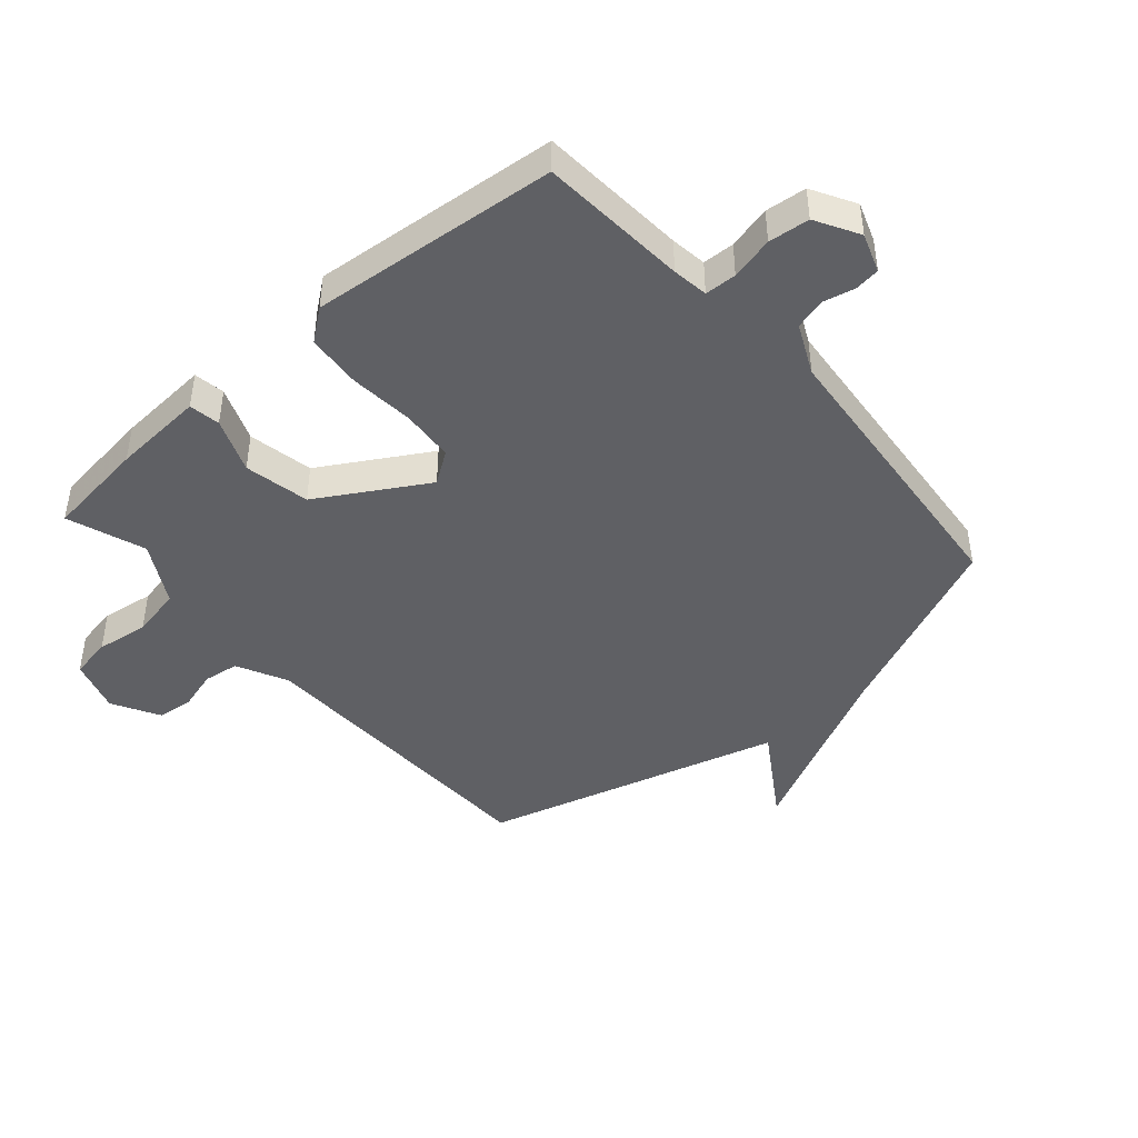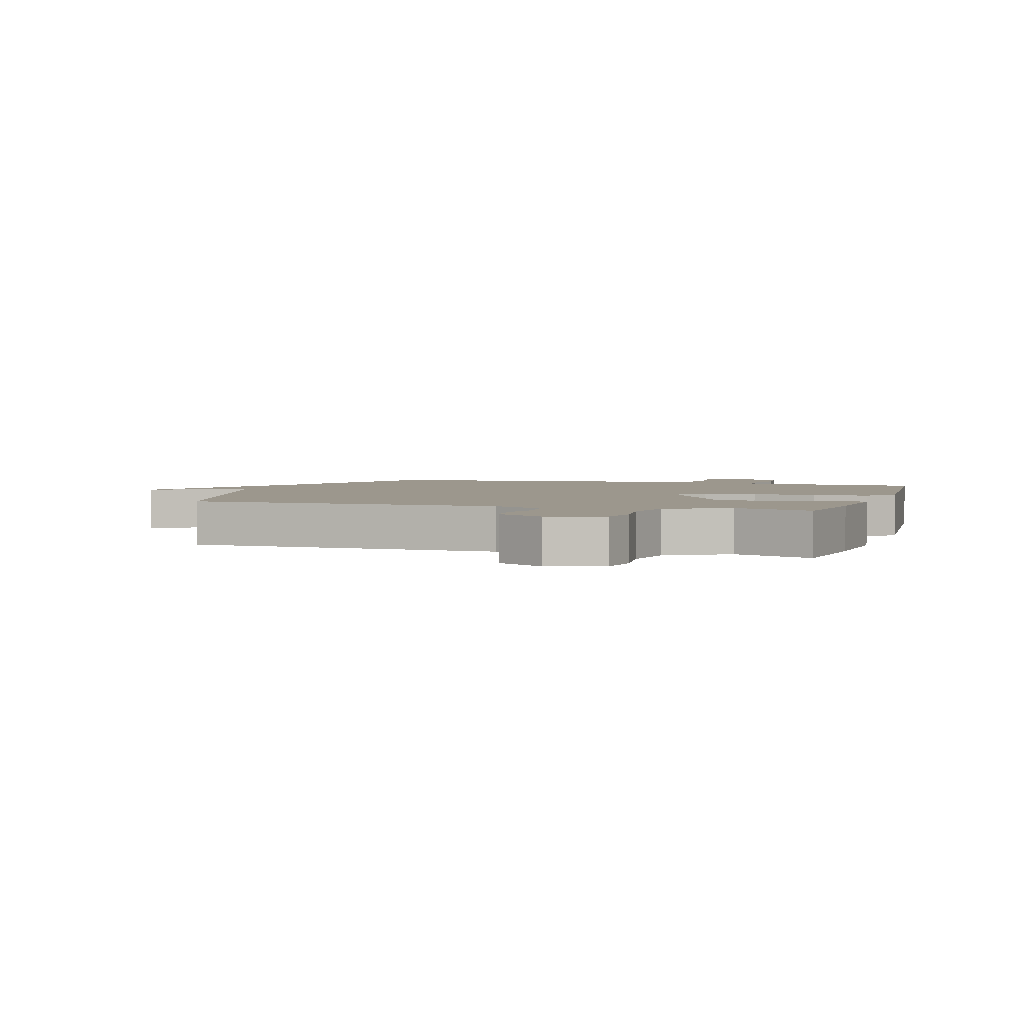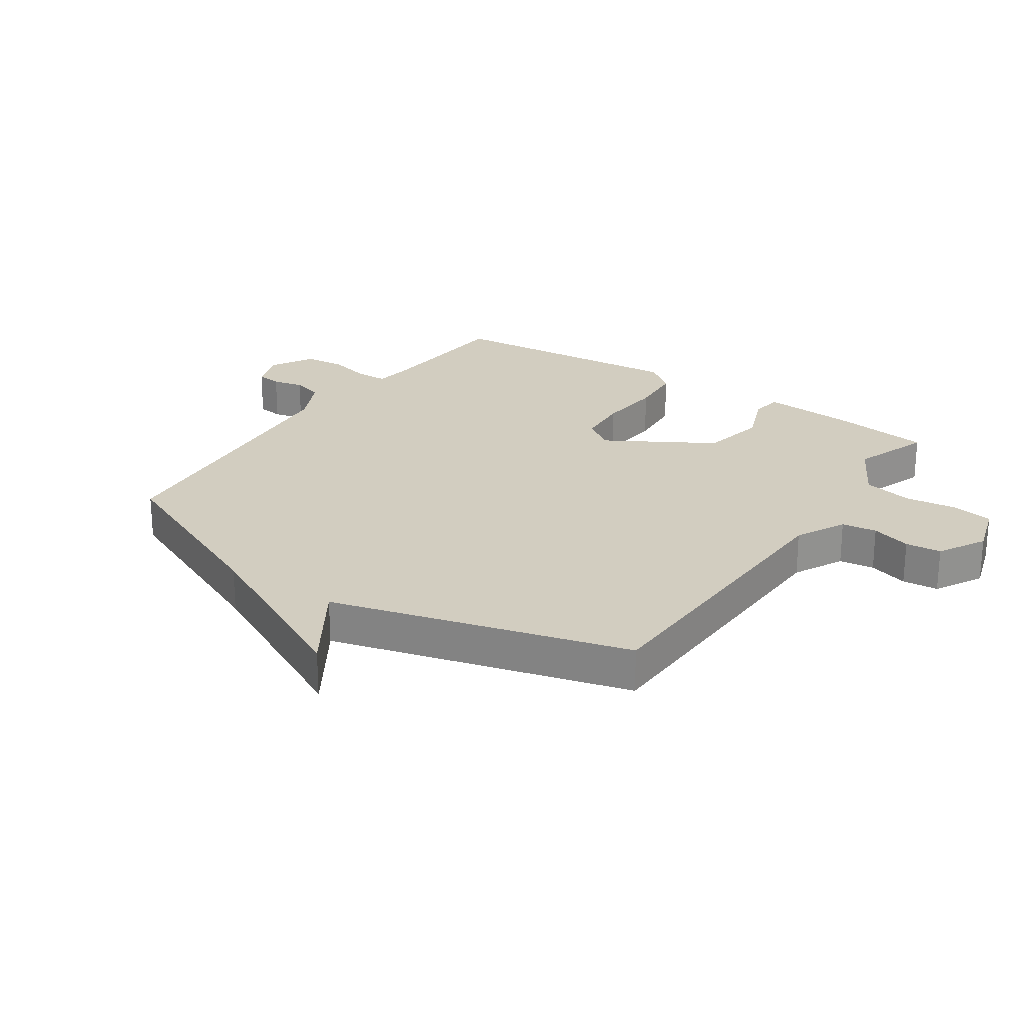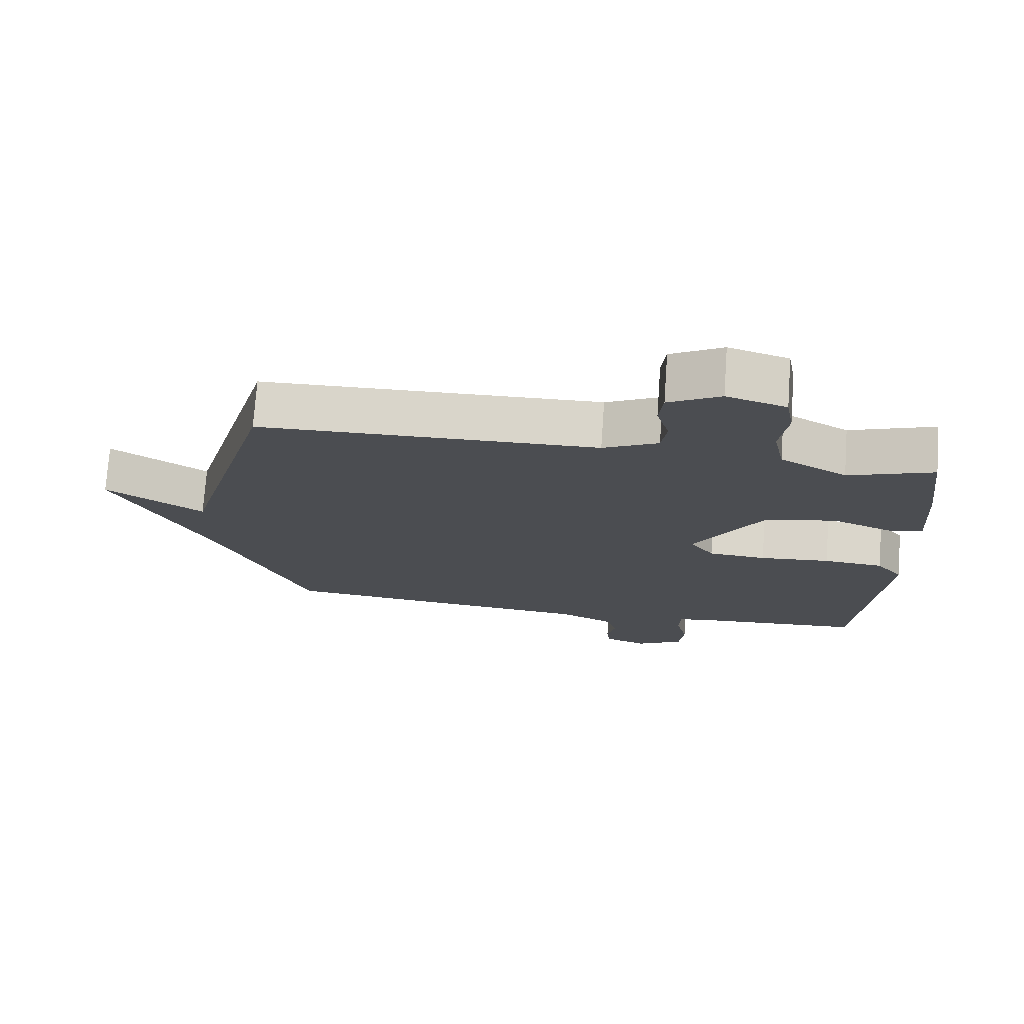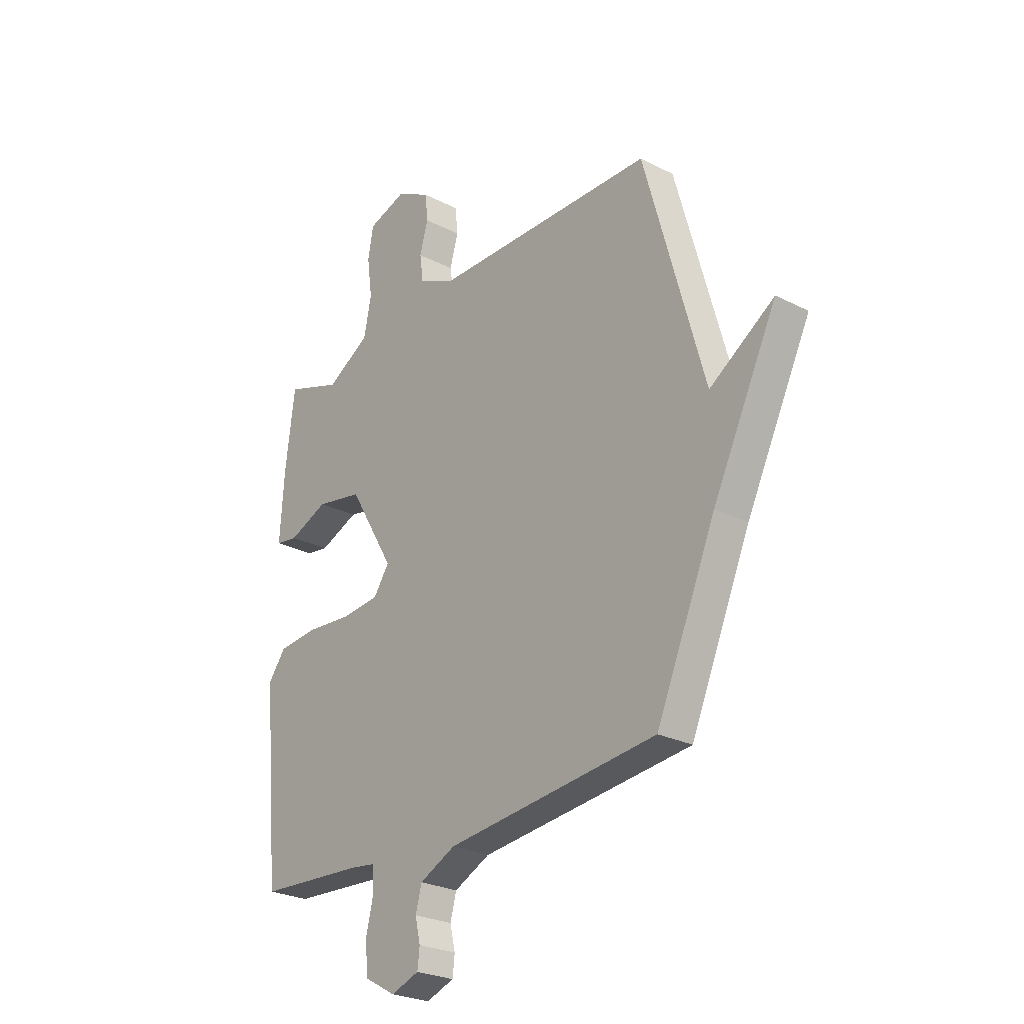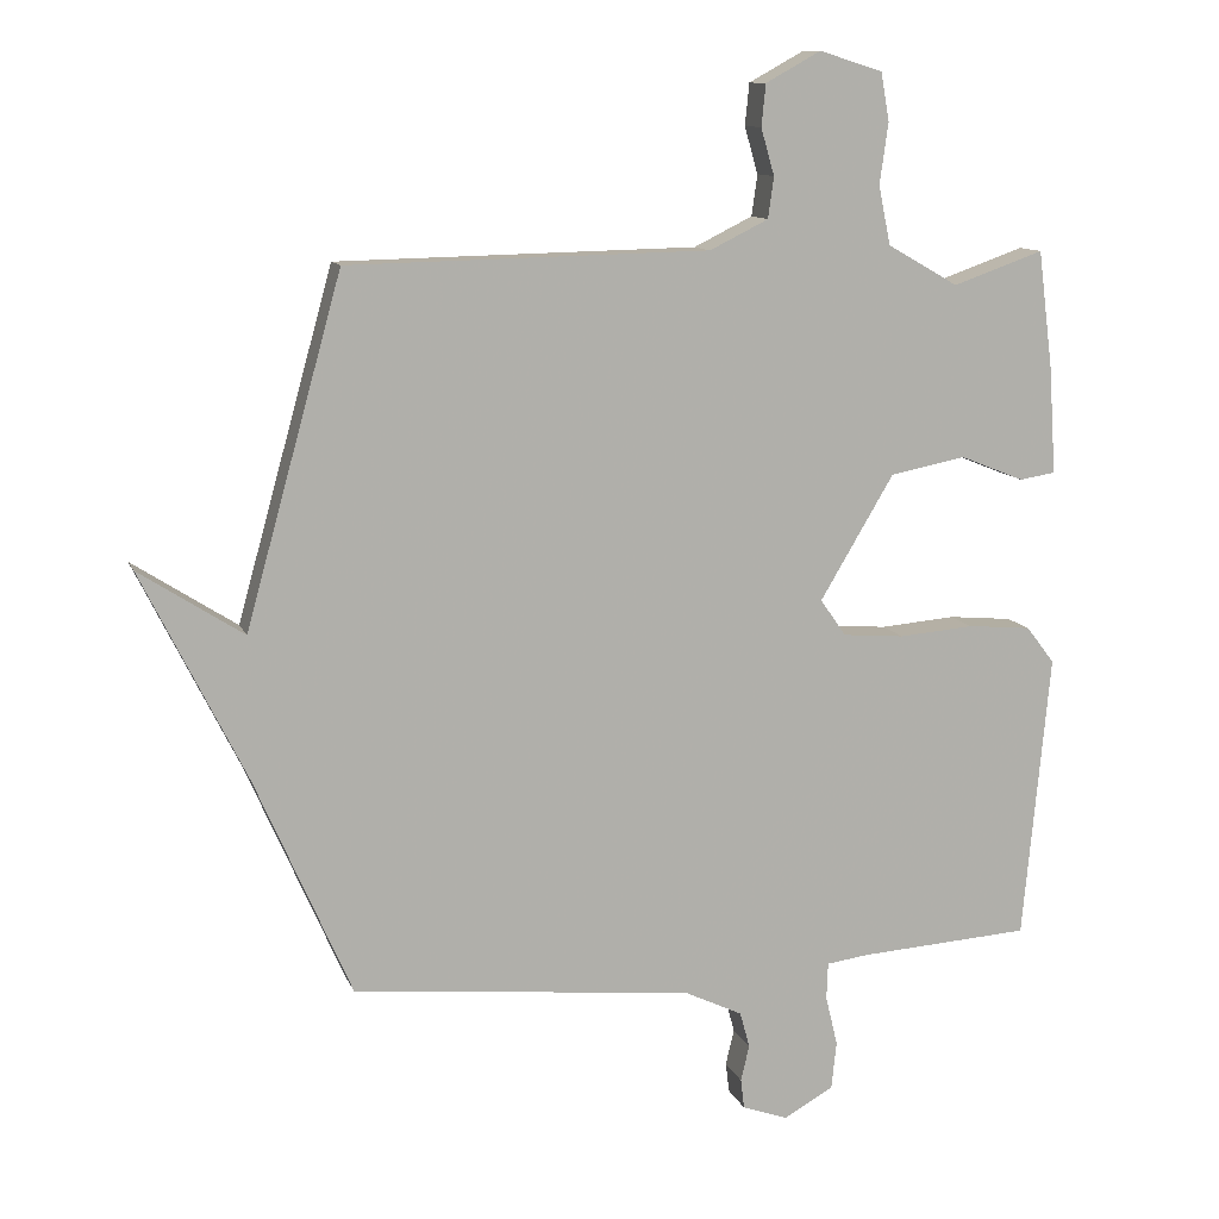
<metadata>
{"format":"obj","ext":"obj","renderer":"f3d","projection":"perspective","resolution":1024,"background":"white","views":[{"elev":-44.2,"azim":131.1,"up":"+Y"},{"elev":2.9,"azim":17.7,"up":"+Y"},{"elev":24.4,"azim":-55.5,"up":"+Y"},{"elev":74.2,"azim":4.0,"up":"+Z"},{"elev":-26.0,"azim":-129.0,"up":"+Z"},{"elev":11.2,"azim":-15.9,"up":"+Z"}]}
</metadata>
<code>
v -0.5 0.07 0.5
v 0.01 0.07 0.51
v 0.093 0.07 0.551
v 0.101 0.07 0.609
v 0.082 0.07 0.675
v 0.088 0.07 0.734
v 0.166 0.07 0.777
v 0.255 0.07 0.749
v 0.267 0.07 0.681
v 0.255 0.07 0.595
v 0.272 0.07 0.512
v 0.372 0.07 0.455
v 0.5 0.07 0.5
v 0.521 0.07 0.334
v 0.531 0.07 0.183
v 0.48 0.07 0.175
v 0.39 0.07 0.211
v 0.283 0.07 0.19
v 0.179 0.07 0.015
v 0.215 0.07 -0.037
v 0.302 0.07 -0.044
v 0.408 0.07 -0.035
v 0.498 0.07 -0.043
v 0.538 0.07 -0.095
v 0.5 0.07 -0.5
v 0.257 0.07 -0.516
v 0.198 0.07 -0.524
v 0.196 0.07 -0.576
v 0.213 0.07 -0.647
v 0.206 0.07 -0.714
v 0.135 0.07 -0.754
v 0.071 0.07 -0.731
v 0.066 0.07 -0.689
v 0.078 0.07 -0.638
v 0.064 0.07 -0.587
v -0.018 0.07 -0.548
v -0.5 0.07 -0.5
v -0.636 0.07 -0.189
v -0.783 0.07 0.106
v -0.636 0.07 0.011
v -0.5 0 0.5
v 0.01 0 0.51
v 0.093 0 0.551
v 0.101 0 0.609
v 0.082 0 0.675
v 0.088 0 0.734
v 0.166 0 0.777
v 0.255 0 0.749
v 0.267 0 0.681
v 0.255 0 0.595
v 0.272 0 0.512
v 0.372 0 0.455
v 0.5 0 0.5
v 0.521 0 0.334
v 0.531 0 0.183
v 0.48 0 0.175
v 0.39 0 0.211
v 0.283 0 0.19
v 0.179 0 0.015
v 0.215 0 -0.037
v 0.302 0 -0.044
v 0.408 0 -0.035
v 0.498 0 -0.043
v 0.538 0 -0.095
v 0.5 0 -0.5
v 0.257 0 -0.516
v 0.198 0 -0.524
v 0.196 0 -0.576
v 0.213 0 -0.647
v 0.206 0 -0.714
v 0.135 0 -0.754
v 0.071 0 -0.731
v 0.066 0 -0.689
v 0.078 0 -0.638
v 0.064 0 -0.587
v -0.018 0 -0.548
v -0.5 0 -0.5
v -0.636 0 -0.189
v -0.783 0 0.106
v -0.636 0 0.011
f 38 39 40
f 40 1 2
f 38 40 2
f 37 38 2
f 36 37 2
f 35 36 2 3
f 34 35 3 4
f 32 33 34
f 31 32 34
f 30 31 34
f 29 30 34
f 28 29 34
f 27 28 34 4
f 24 25 26
f 23 24 26
f 22 23 26
f 21 22 26
f 20 21 26 27
f 19 20 27
f 15 16 17
f 14 15 17
f 13 14 17
f 12 13 17
f 11 12 17 18
f 10 11 18 19
f 8 9 10
f 7 8 10
f 6 7 10
f 5 6 10
f 4 5 10
f 19 27 4
f 4 10 19
f 80 79 78
f 42 41 80
f 42 80 78
f 42 78 77
f 42 77 76
f 43 42 76 75
f 44 43 75 74
f 74 73 72
f 74 72 71
f 74 71 70
f 74 70 69
f 74 69 68
f 44 74 68 67
f 66 65 64
f 66 64 63
f 66 63 62
f 66 62 61
f 67 66 61 60
f 67 60 59
f 57 56 55
f 57 55 54
f 57 54 53
f 57 53 52
f 58 57 52 51
f 59 58 51 50
f 50 49 48
f 50 48 47
f 50 47 46
f 50 46 45
f 50 45 44
f 44 67 59
f 59 50 44
f 1 41 42 2
f 2 42 43 3
f 3 43 44 4
f 4 44 45 5
f 5 45 46 6
f 6 46 47 7
f 7 47 48 8
f 8 48 49 9
f 9 49 50 10
f 10 50 51 11
f 11 51 52 12
f 12 52 53 13
f 13 53 54 14
f 14 54 55 15
f 15 55 56 16
f 16 56 57 17
f 17 57 58 18
f 18 58 59 19
f 19 59 60 20
f 20 60 61 21
f 21 61 62 22
f 22 62 63 23
f 23 63 64 24
f 24 64 65 25
f 25 65 66 26
f 26 66 67 27
f 27 67 68 28
f 28 68 69 29
f 29 69 70 30
f 30 70 71 31
f 31 71 72 32
f 32 72 73 33
f 33 73 74 34
f 34 74 75 35
f 35 75 76 36
f 36 76 77 37
f 37 77 78 38
f 38 78 79 39
f 39 79 80 40
f 40 80 41 1

</code>
